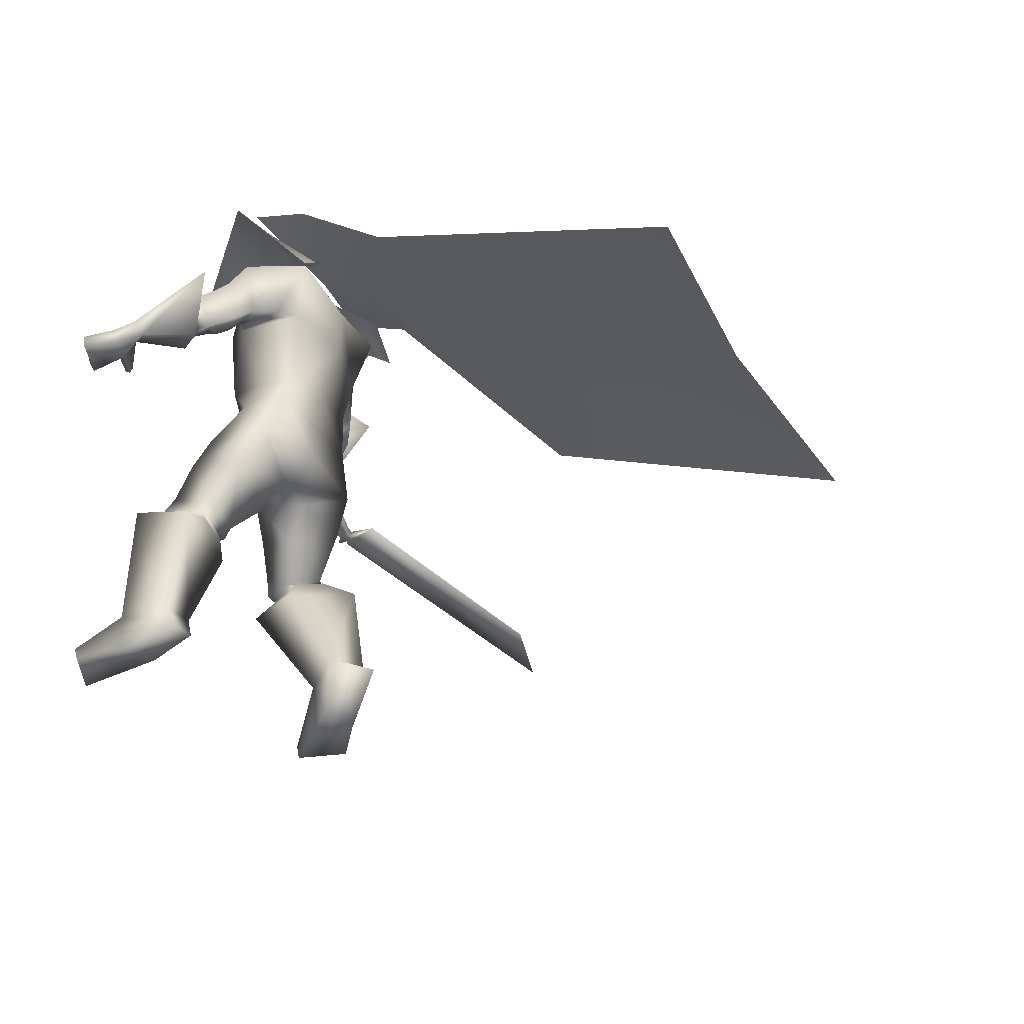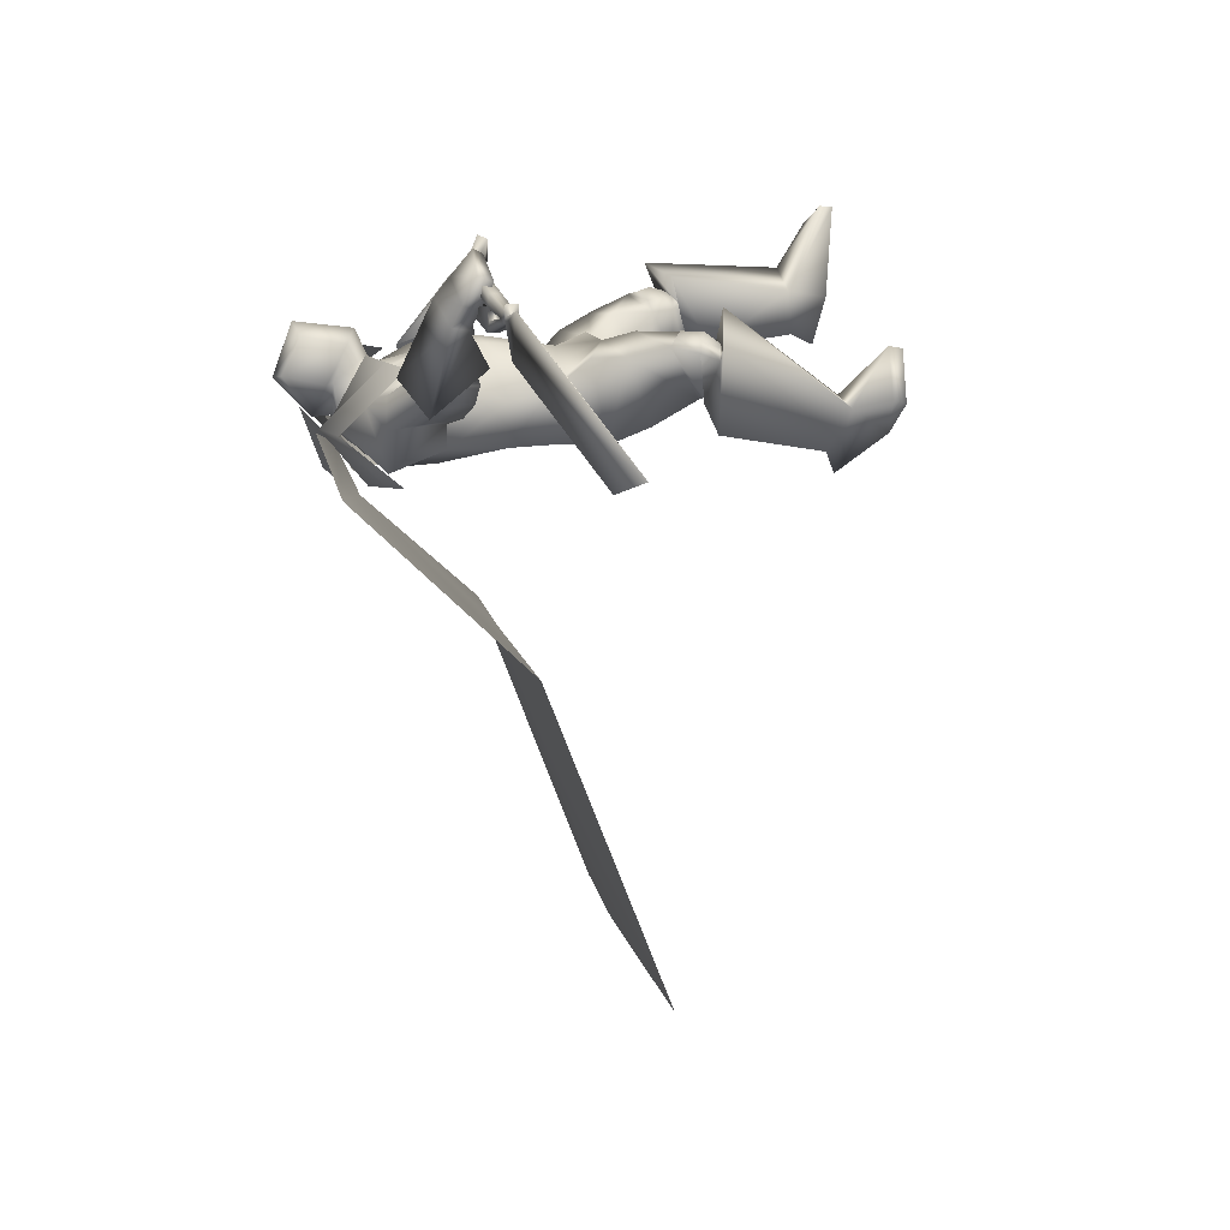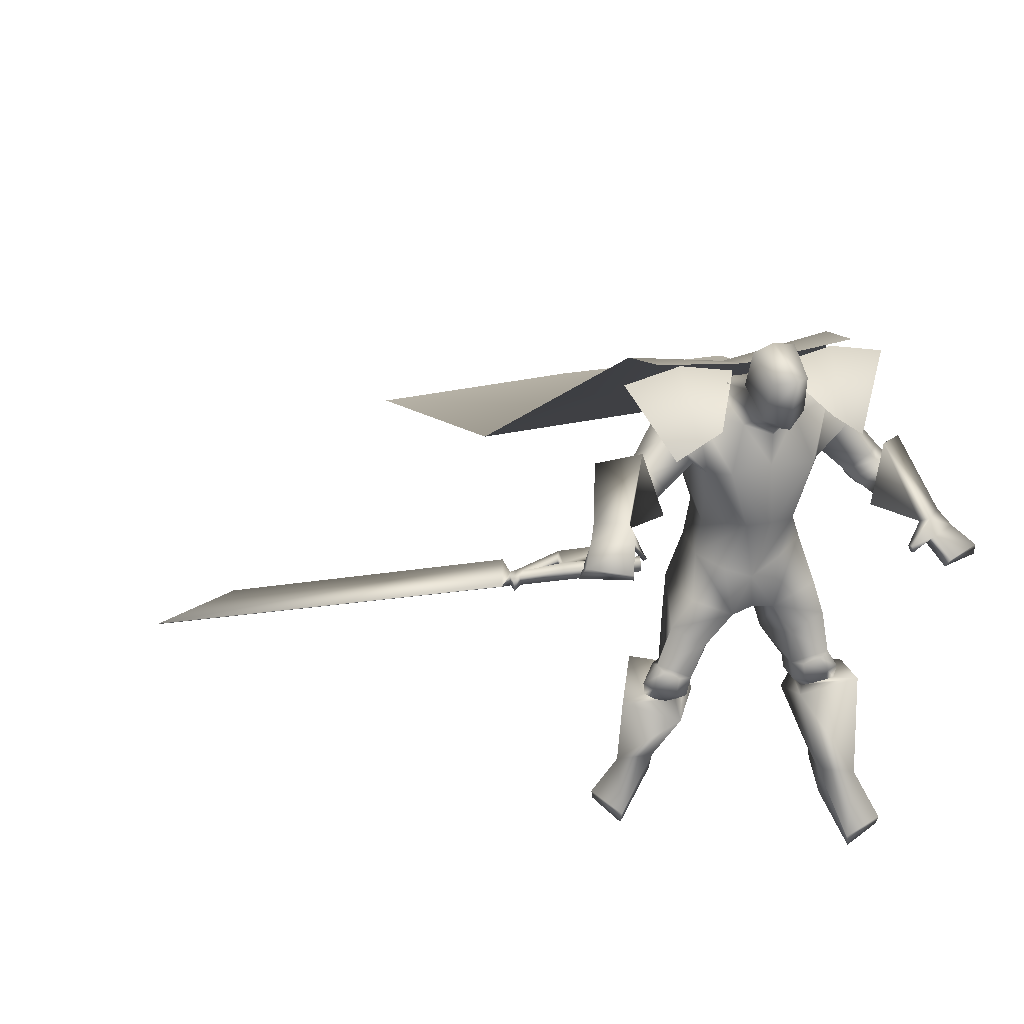
<metadata>
{"format":"obj","ext":"obj","renderer":"f3d","projection":"perspective","resolution":1024,"background":"white","views":[{"elev":-36.1,"azim":113.2,"up":"+Y"},{"elev":7.9,"azim":-103.5,"up":"+Z"},{"elev":33.8,"azim":-22.8,"up":"+Y"}]}
</metadata>
<code>
o Cube_Cube.001
v 0.3583 0.5301 -0.2327
v -0.02047 0.539 -0.2452
v 0.3485 0.5265 0.1584
v -0.04892 0.5479 0.1386
v 0.472 0.4286 -0.2207
v -0.145 0.4503 -0.245
v 0.4818 0.4128 0.1379
v -0.1909 0.4491 0.1045
v 0.2437 0.6293 -0.05543
v 0.08688 0.6378 -0.06323
v 0.6305 0.6122 -0.03005
v -0.3001 0.6623 -0.07633
v 0.5168 0.6747 -0.03918
v -0.1801 0.7122 -0.07384
v 0.1676 0.6115 -0.1298
v 0.539 0.5992 -0.2352
v -0.1907 0.6385 -0.2715
v 0.1715 0.5363 -0.2885
v 0.8467 0.05224 -0.6962
v -0.5081 0.1252 -0.7636
v 0.1694 0.1184 -0.6988
v 0.9301 -0.3407 -1.675
v -0.5359 -0.2617 -1.748
v 0.1967 -0.2456 -1.644
v -0.459 0.2916 0.4114
v -0.4492 0.291 0.384
v -0.6842 0.2682 0.3308
v -0.6704 0.2672 0.2926
v -0.4238 0.2886 0.3015
v -0.814 0.2546 0.2842
v -0.8444 0.2533 0.3069
v -0.6733 0.2651 0.2571
v -0.6548 0.2649 0.2247
v -0.7957 0.2553 0.2684
v -0.8106 0.2532 0.2531
v -0.8414 0.2516 0.272
v -0.8331 0.2513 0.2528
v -0.8799 0.2671 0.288
v -0.8203 0.2647 0.1506
v -1.886 0.1619 -0.07811
v -1.626 0.1811 -0.1315
v -1.626 0.1829 -0.1316
v -1.886 0.1638 -0.07821
v -0.8205 0.2666 0.1505
v -0.88 0.269 0.2879
v -0.8362 0.2885 0.2508
v -0.8446 0.2889 0.27
v -0.8138 0.2905 0.251
v -0.7988 0.2926 0.2664
v -0.6579 0.3021 0.2227
v -0.6764 0.3023 0.2551
v -0.8475 0.2905 0.3049
v -0.8172 0.2919 0.2822
v -0.4269 0.3259 0.2995
v -0.6736 0.3045 0.2905
v -0.6874 0.3054 0.3288
v -0.4523 0.3282 0.382
v -0.4622 0.3289 0.4094
v 0.2975 0.6036 -0.08005
v 0.0228 0.611 -0.08687
v 0.1602 0.5757 -0.1215
v 0.2465 0.5123 0.08491
v 0.06076 0.5173 0.0803
v 0.1518 0.4774 0.1149
v 0.4069 0.4864 -0.1839
v -0.06731 0.4855 -0.2066
v 0.391 0.5227 0.04551
v -0.08077 0.5615 0.01066
v 0.1625 0.4446 -0.2078
v 0.154 0.2979 -0.196
v 0.3668 0.3019 -0.1447
v -0.06708 0.3116 -0.1386
v 0.2883 0.364 0.1601
v -0.006951 0.3799 0.1454
v 0.1401 0.3778 0.1411
v 0.3401 0.3335 0.09101
v -0.06727 0.3672 0.09084
v 0.2125 0.1707 0.1779
v 0.04558 0.1797 0.1696
v 0.1287 0.1829 0.1896
v 0.2983 0.0993 0.01424
v -0.03081 0.117 -0.002129
v 0.1407 0.1055 -0.1355
v 0.2833 0.1007 -0.1279
v -0.001766 0.1161 -0.1421
v 0.5615 0.3464 0.02612
v -0.2846 0.4367 -0.01242
v 0.5325 0.3136 0.1188
v -0.286 0.4388 0.09005
v 0.5136 0.2372 -0.0566
v -0.2531 0.297 -0.03564
v 0.4603 0.2455 0.08649
v -0.2307 0.3515 0.1055
v 0.6269 0.2609 0.1029
v -0.3856 0.4027 0.06548
v 0.5599 0.2784 0.1555
v -0.3284 0.4271 0.1261
v 0.5961 0.1439 0.04839
v -0.3791 0.2701 0.06578
v 0.5016 0.2047 0.1331
v -0.2902 0.3413 0.1484
v 0.5486 0.2916 0.1301
v -0.3093 0.4264 0.1024
v 0.5964 0.2985 0.05289
v -0.3363 0.4106 0.01698
v 0.5579 0.1846 -0.01428
v -0.3187 0.2744 0.006879
v 0.4835 0.2205 0.1029
v -0.2628 0.3397 0.1214
v 0.6912 0.3009 0.03609
v -0.4213 0.4235 -0.02676
v 0.5649 0.3612 0.1438
v -0.3072 0.4975 0.08596
v 0.6203 0.09687 0.0933
v -0.4242 0.2506 0.1148
v 0.4867 0.1819 0.22
v -0.3001 0.3531 0.2382
v 0.08676 -0.0473 0.1564
v 0.309 0.009263 0.07168
v -0.06045 0.002562 0.02463
v 0.1606 -0.01974 -0.1104
v 0.3442 -0.003633 -0.08865
v -0.02901 -0.01443 -0.1324
v 0.1657 -0.1747 0.1817
v 0.01349 -0.1739 0.1746
v 0.07251 -0.1388 0.1971
v 0.2012 -0.2753 -0.04422
v 0.06599 -0.279 -0.04373
v 0.1315 -0.2418 -0.03179
v 0.3903 -0.1634 -0.05893
v -0.08974 -0.1726 -0.1304
v 0.1602 -0.1547 -0.1256
v 0.3218 -0.3271 0.3039
v -0.2591 -0.3149 0.1637
v 0.2131 -0.381 0.2528
v -0.148 -0.3736 0.2029
v 0.2559 -0.455 0.1165
v -0.08944 -0.4543 0.07653
v 0.3662 -0.4282 0.1232
v -0.1726 -0.425 0.004802
v 0.2019 -0.2545 0.248
v -0.1026 -0.2489 0.2054
v 0.3242 -0.2042 0.2457
v -0.1953 -0.1985 0.1326
v 0.3866 -0.2907 0.02663
v -0.1241 -0.2933 -0.07777
v 0.3557 -0.45 0.3051
v -0.2841 -0.4601 0.1219
v 0.2596 -0.4928 0.257
v -0.1782 -0.4951 0.1525
v 0.2841 -0.5127 0.1353
v -0.1014 -0.4717 0.05569
v 0.3804 -0.4871 0.141
v -0.1734 -0.4392 -0.005426
v 0.2207 -0.4482 0.2593
v -0.1614 -0.4489 0.1994
v 0.3574 -0.3924 0.3158
v -0.2992 -0.3939 0.1455
v 0.2506 -0.4904 0.1399
v -0.09578 -0.4715 0.09537
v 0.3846 -0.4573 0.1523
v -0.1993 -0.4326 0.01187
v 0.317 -0.3968 0.3254
v -0.2777 -0.4021 0.18
v 0.247 -0.4297 0.2914
v -0.2033 -0.4337 0.2038
v 0.2789 -0.4591 0.2962
v -0.2256 -0.4741 0.1713
v 0.3137 -0.4436 0.3136
v -0.264 -0.4614 0.1602
v 0.2417 -0.3722 0.2875
v -0.1921 -0.3624 0.2081
v 0.2919 -0.3474 0.3111
v -0.2434 -0.3353 0.19
v 0.4538 -0.9867 0.3523
v -0.2712 -0.984 -0.09655
v 0.352 -0.9827 0.2911
v -0.162 -0.9686 -0.05166
v 0.3933 -0.9525 0.1395
v -0.09088 -0.8474 -0.1572
v 0.4916 -0.9577 0.1557
v -0.1656 -0.8473 -0.2233
v 0.1944 -0.4387 0.3585
v -0.2195 -0.4841 0.2776
v 0.3913 -0.3995 0.3999
v -0.386 -0.4396 0.1666
v 0.2479 -0.5749 0.1404
v -0.07029 -0.5357 0.06766
v 0.4871 -0.5308 0.1405
v -0.2352 -0.4686 -0.09815
v 0.327 -0.8511 0.3102
v -0.1866 -0.8497 0.01406
v 0.43 -0.8428 0.3827
v -0.3076 -0.8558 -0.02053
v 0.3626 -0.8711 0.1735
v -0.1188 -0.8068 -0.08229
v 0.4859 -0.8659 0.2086
v -0.2259 -0.8024 -0.1526
v 0.4545 -0.942 0.5284
v -0.4217 -0.942 0.01199
v 0.3003 -0.9435 0.5757
v -0.3719 -0.9436 0.1654
v 0.3082 -0.9864 0.5735
v -0.3747 -0.9864 0.1577
v 0.4601 -0.9877 0.5114
v -0.4109 -0.9877 -0.002371
v 0.7825 0.07033 0.4256
v -0.6341 0.3259 0.3778
v 0.6469 0.0832 0.4869
v -0.5042 0.3128 0.4504
v 0.7908 0.02166 0.4122
v -0.6477 0.2805 0.3585
v 0.6353 0.05198 0.4736
v -0.4959 0.2817 0.4348
v 0.6336 0.1742 0.3613
v -0.4605 0.4158 0.316
v 0.7204 0.1361 0.2742
v -0.5435 0.3808 0.2331
v 0.6961 0.08962 0.2507
v -0.5231 0.3263 0.2252
v 0.6091 0.1555 0.3376
v -0.4548 0.3911 0.3135
v 0.4664 0.4253 0.06984
v -0.1824 0.5078 0.02879
v 0.5103 0.4562 -0.01368
v -0.1975 0.5105 -0.06932
v 0.4135 0.3021 -0.09126
v -0.1339 0.3235 -0.05832
v 0.3698 0.3371 0.04246
v -0.111 0.4 0.06266
v 0.493 0.1993 0.06958
v -0.2709 0.3092 0.09602
v 0.5285 0.182 0.01414
v -0.2977 0.2781 0.04182
v 0.5088 0.186 0.09163
v -0.2939 0.3091 0.1156
v 0.5504 0.1596 0.05173
v -0.3324 0.2771 0.07681
v 0.4773 0.2188 0.0535
v -0.2474 0.3175 0.07978
v 0.502 0.214 -0.009196
v -0.2587 0.2927 0.01797
v 0.2066 -0.02589 0.1167
v 0.01063 -0.02909 0.1054
v 0.3108 -0.1075 0.1935
v -0.1161 -0.1102 0.1279
v 0.5733 0.2363 0.2144
v -0.3647 0.4156 0.1892
v 0.6439 0.2158 0.1486
v -0.4235 0.3839 0.1167
v 0.6104 0.1338 0.1253
v -0.4108 0.2948 0.1337
v 0.5328 0.1833 0.1984
v -0.3385 0.3542 0.2048
v 0.6284 0.123 0.3987
v -0.4654 0.371 0.3739
v 0.7425 0.1027 0.3352
v -0.5795 0.3569 0.2947
v 0.7368 0.05174 0.3213
v -0.5773 0.3069 0.2804
v 0.6108 0.1002 0.3789
v -0.466 0.346 0.3671
v 0.5517 0.07933 0.3866
v -0.4318 0.2937 0.3667
v 0.5571 0.08277 0.3997
v -0.4182 0.2989 0.3664
v 0.5421 0.1055 0.386
v -0.4296 0.2917 0.339
v 0.5474 0.1091 0.4004
v -0.4146 0.2967 0.3387
v 0.1552 0.62 -0.04534
v 0.2185 0.6234 0.05475
v 0.09201 0.6234 0.05475
v 0.1552 0.6792 -0.05074
v 0.2364 0.6451 0.046
v 0.07402 0.6451 0.046
v 0.2294 0.7779 0.0746
v 0.08107 0.7779 0.0746
v 0.1552 0.7949 0.06866
v 0.219 0.5512 0.1138
v 0.09144 0.5512 0.1138
v 0.1552 0.5103 0.1299
v 0.2185 0.7179 0.1911
v 0.09193 0.7179 0.1911
v 0.1552 0.7359 0.2339
v 0.2296 0.5809 0.1677
v 0.08087 0.5809 0.1677
v 0.1552 0.5502 0.2127
v 0.4151 0.4697 0.1482
v 0.4151 0.4794 -0.2267
v 0.4394 0.665 -0.04166
v -0.1199 0.4985 0.1216
v -0.08276 0.4947 -0.2451
v -0.1043 0.6943 -0.0687
v 0.009598 -0.3756 0.02893
v 0.2085 -0.373 0.03095
f 15 13 16
f 15 16 18
f 17 14 15
f 17 15 18
f 18 16 19
f 18 19 21
f 20 17 18
f 20 18 21
f 21 19 22
f 21 22 24
f 23 20 21
f 23 21 24
f 28 32 33
f 28 33 29
f 34 30 31
f 34 31 35
f 27 30 34
f 27 34 28
f 32 34 35
f 32 35 33
f 35 31 36
f 35 36 37
f 37 36 38
f 37 38 39
f 39 38 40
f 39 40 41
f 39 41 42
f 39 42 44
f 41 40 43
f 41 43 42
f 40 38 45
f 40 45 43
f 37 39 44
f 37 44 46
f 38 36 47
f 38 47 45
f 35 37 46
f 35 46 48
f 36 31 52
f 36 52 47
f 33 35 48
f 33 48 50
f 34 32 51
f 34 51 49
f 28 34 49
f 28 49 55
f 30 27 56
f 30 56 53
f 29 33 50
f 29 50 54
f 32 28 55
f 32 55 51
f 31 30 53
f 31 53 52
f 25 26 57
f 25 57 58
f 50 51 55
f 50 55 54
f 52 53 49
f 52 49 48
f 49 53 56
f 49 56 55
f 48 49 51
f 50 48 51
f 47 52 48
f 47 48 46
f 45 47 46
f 45 46 44
f 43 45 44
f 43 44 42
f 28 29 54
f 28 54 55
f 25 58 56
f 25 56 27
f 55 56 58
f 55 58 57
f 26 28 55
f 26 55 57
f 25 27 28
f 25 28 26
f 59 62 67
f 59 67 65
f 68 63 60
f 68 60 66
f 59 65 69
f 59 69 61
f 69 66 60
f 69 60 61
f 69 65 71
f 69 71 70
f 72 66 69
f 72 69 70
f 62 64 75
f 62 75 73
f 75 64 63
f 75 63 74
f 67 62 73
f 67 73 76
f 74 63 68
f 74 68 77
f 73 75 80
f 73 80 78
f 80 75 74
f 80 74 79
f 76 73 78
f 76 78 81
f 79 74 77
f 79 77 82
f 70 71 84
f 70 84 83
f 85 72 70
f 85 70 83
f 71 76 81
f 71 81 84
f 82 77 72
f 82 72 85
f 88 102 104
f 88 104 86
f 105 103 89
f 105 89 87
f 102 96 94
f 102 94 104
f 95 97 103
f 95 103 105
f 92 108 102
f 92 102 88
f 103 109 93
f 103 93 89
f 108 100 96
f 108 96 102
f 97 101 109
f 97 109 103
f 83 84 122
f 83 122 121
f 123 85 83
f 123 83 121
f 84 81 119
f 84 119 122
f 120 82 85
f 120 85 123
f 124 126 129
f 124 129 127
f 129 126 125
f 129 125 128
f 122 130 132
f 122 132 121
f 132 131 123
f 132 123 121
f 130 127 129
f 130 129 132
f 129 128 131
f 129 131 132
f 141 135 133
f 141 133 143
f 134 136 142
f 134 142 144
f 143 133 139
f 143 139 145
f 140 134 144
f 140 144 146
f 137 159 155
f 137 155 135
f 156 160 138
f 156 138 136
f 159 151 149
f 159 149 155
f 150 152 160
f 150 160 156
f 139 161 159
f 139 159 137
f 160 162 140
f 160 140 138
f 161 153 151
f 161 151 159
f 152 154 162
f 152 162 160
f 133 157 161
f 133 161 139
f 162 158 134
f 162 134 140
f 157 147 153
f 157 153 161
f 154 148 158
f 154 158 162
f 157 133 173
f 157 173 163
f 174 134 158
f 174 158 164
f 147 157 163
f 147 163 169
f 164 158 148
f 164 148 170
f 135 155 165
f 135 165 171
f 166 156 136
f 166 136 172
f 155 149 167
f 155 167 165
f 168 150 156
f 168 156 166
f 149 147 169
f 149 169 167
f 170 148 150
f 170 150 168
f 133 135 171
f 133 171 173
f 172 136 134
f 172 134 174
f 171 165 163
f 171 163 173
f 164 166 172
f 164 172 174
f 165 167 169
f 165 169 163
f 170 168 166
f 170 166 164
f 149 183 185
f 149 185 147
f 186 184 150
f 186 150 148
f 151 187 183
f 151 183 149
f 184 188 152
f 184 152 150
f 153 189 187
f 153 187 151
f 188 190 154
f 188 154 152
f 147 185 189
f 147 189 153
f 190 186 148
f 190 148 154
f 175 177 179
f 175 179 181
f 180 178 176
f 180 176 182
f 183 191 193
f 183 193 185
f 194 192 184
f 194 184 186
f 187 195 191
f 187 191 183
f 192 196 188
f 192 188 184
f 195 179 177
f 195 177 191
f 178 180 196
f 178 196 192
f 189 197 195
f 189 195 187
f 196 198 190
f 196 190 188
f 197 181 179
f 197 179 195
f 180 182 198
f 180 198 196
f 185 193 197
f 185 197 189
f 198 194 186
f 198 186 190
f 193 175 181
f 193 181 197
f 182 176 194
f 182 194 198
f 193 191 201
f 193 201 199
f 202 192 194
f 202 194 200
f 175 193 199
f 175 199 205
f 200 194 176
f 200 176 206
f 191 177 203
f 191 203 201
f 204 178 192
f 204 192 202
f 177 175 205
f 177 205 203
f 206 176 178
f 206 178 204
f 201 203 205
f 201 205 199
f 206 204 202
f 206 202 200
f 207 209 213
f 207 213 211
f 214 210 208
f 214 208 212
f 112 215 217
f 112 217 110
f 218 216 113
f 218 113 111
f 110 217 219
f 110 219 114
f 220 218 111
f 220 111 115
f 114 219 221
f 114 221 116
f 222 220 115
f 222 115 117
f 67 223 225
f 67 225 65
f 226 224 68
f 226 68 66
f 223 88 86
f 223 86 225
f 87 89 224
f 87 224 226
f 65 225 227
f 65 227 71
f 228 226 66
f 228 66 72
f 225 86 90
f 225 90 227
f 91 87 226
f 91 226 228
f 76 229 223
f 76 223 67
f 224 230 77
f 224 77 68
f 229 92 88
f 229 88 223
f 89 93 230
f 89 230 224
f 71 227 229
f 71 229 76
f 230 228 72
f 230 72 77
f 227 90 92
f 227 92 229
f 93 91 228
f 93 228 230
f 86 104 106
f 86 106 90
f 107 105 87
f 107 87 91
f 94 98 106
f 94 106 104
f 107 99 95
f 107 95 105
f 108 92 239
f 108 239 231
f 240 93 109
f 240 109 232
f 100 108 231
f 100 231 235
f 232 109 101
f 232 101 236
f 106 98 237
f 106 237 233
f 238 99 107
f 238 107 234
f 90 106 233
f 90 233 241
f 234 107 91
f 234 91 242
f 98 100 235
f 98 235 237
f 236 101 99
f 236 99 238
f 92 90 241
f 92 241 239
f 242 91 93
f 242 93 240
f 241 233 231
f 241 231 239
f 232 234 242
f 232 242 240
f 233 237 235
f 233 235 231
f 236 238 234
f 236 234 232
f 78 80 118
f 78 118 243
f 118 80 79
f 118 79 244
f 78 243 119
f 78 119 81
f 120 244 79
f 120 79 82
f 118 126 124
f 118 124 243
f 125 126 118
f 125 118 244
f 124 141 143
f 124 143 245
f 144 142 125
f 144 125 246
f 119 243 124
f 119 124 245
f 125 244 120
f 125 120 246
f 119 245 130
f 119 130 122
f 131 246 120
f 131 120 123
f 130 245 143
f 130 143 145
f 144 246 131
f 144 131 146
f 96 247 249
f 96 249 94
f 250 248 97
f 250 97 95
f 247 112 110
f 247 110 249
f 111 113 248
f 111 248 250
f 94 249 251
f 94 251 98
f 252 250 95
f 252 95 99
f 249 110 114
f 249 114 251
f 115 111 250
f 115 250 252
f 100 253 247
f 100 247 96
f 248 254 101
f 248 101 97
f 253 116 112
f 253 112 247
f 113 117 254
f 113 254 248
f 98 251 253
f 98 253 100
f 254 252 99
f 254 99 101
f 251 114 116
f 251 116 253
f 117 115 252
f 117 252 254
f 112 116 221
f 112 221 215
f 222 117 113
f 222 113 216
f 215 255 257
f 215 257 217
f 258 256 216
f 258 216 218
f 255 209 207
f 255 207 257
f 208 210 256
f 208 256 258
f 217 257 259
f 217 259 219
f 260 258 218
f 260 218 220
f 257 207 211
f 257 211 259
f 212 208 258
f 212 258 260
f 261 213 209
f 261 209 255
f 210 214 262
f 210 262 256
f 219 259 261
f 219 261 221
f 262 260 220
f 262 220 222
f 259 211 213
f 259 213 261
f 214 212 260
f 214 260 262
f 261 255 265
f 261 265 263
f 266 256 262
f 266 262 264
f 221 261 263
f 221 263 267
f 264 262 222
f 264 222 268
f 255 215 269
f 255 269 265
f 270 216 256
f 270 256 266
f 215 221 267
f 215 267 269
f 268 222 216
f 268 216 270
f 267 263 265
f 267 265 269
f 266 264 268
f 266 268 270
f 286 280 272
f 286 272 275
f 273 281 287
f 273 287 276
f 271 274 275
f 271 275 272
f 276 274 271
f 276 271 273
f 286 275 277
f 286 277 283
f 278 276 287
f 278 287 284
f 277 275 274
f 277 274 279
f 274 276 278
f 274 278 279
f 283 277 279
f 283 279 285
f 279 278 284
f 279 284 285
f 288 282 280
f 288 280 286
f 281 282 288
f 281 288 287
f 286 283 285
f 286 285 288
f 285 284 287
f 285 287 288
f 62 280 282
f 62 282 64
f 282 281 63
f 282 63 64
f 59 272 280
f 59 280 62
f 281 273 60
f 281 60 63
f 59 61 271
f 59 271 272
f 271 61 60
f 271 60 273
f 290 1 9
f 290 9 291
f 291 11 5
f 291 5 290
f 3 289 291
f 3 291 9
f 289 7 11
f 289 11 291
f 12 294 293
f 12 293 6
f 294 10 2
f 294 2 293
f 8 292 294
f 8 294 12
f 292 4 10
f 292 10 294
f 128 295 146
f 128 146 131
f 138 140 146
f 138 146 295
f 125 142 295
f 125 295 128
f 136 138 295
f 136 295 142
f 127 130 145
f 127 145 296
f 137 296 145
f 137 145 139
f 135 141 296
f 135 296 137
f 124 127 296
f 124 296 141

</code>
